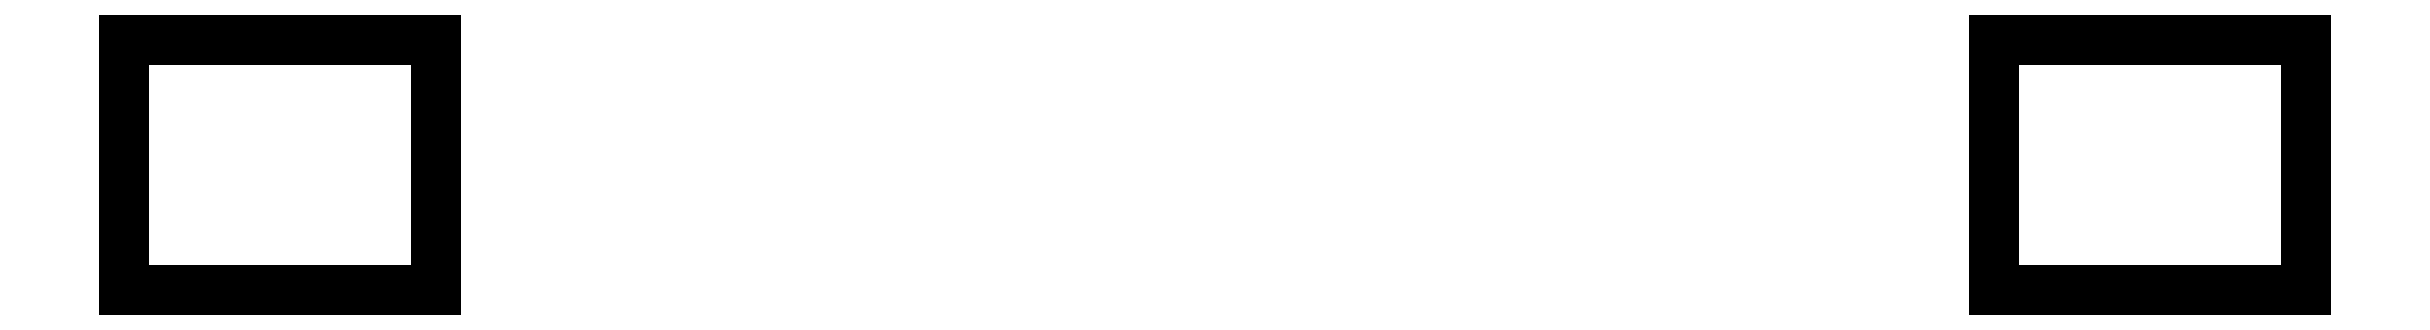
<metadata>
{"format":"dxf","ext":"dxf","renderer":"ezdxf+matplotlib","layout":"modelspace","background":"white","min_lineweight":24,"dpi":150}
</metadata>
<code>
0
SECTION
2
ENTITIES
0
LINE
8
BLACK
10
0.3079
20
0.7213
11
0.111
21
0.7213
0
LINE
8
BLACK
10
0.111
20
0.7213
11
0.111
21
0.8787
0
LINE
8
BLACK
10
0.111
20
0.8787
11
0.3079
21
0.8787
0
LINE
8
BLACK
10
0.3079
20
0.8787
11
0.3079
21
0.7213
0
LINE
8
BLACK
10
1.489
20
0.7213
11
1.292
21
0.7213
0
LINE
8
BLACK
10
1.292
20
0.7213
11
1.292
21
0.8787
0
LINE
8
BLACK
10
1.292
20
0.8787
11
1.489
21
0.8787
0
LINE
8
BLACK
10
1.489
20
0.8787
11
1.489
21
0.7213
0
ENDSEC
0
EOF

</code>
